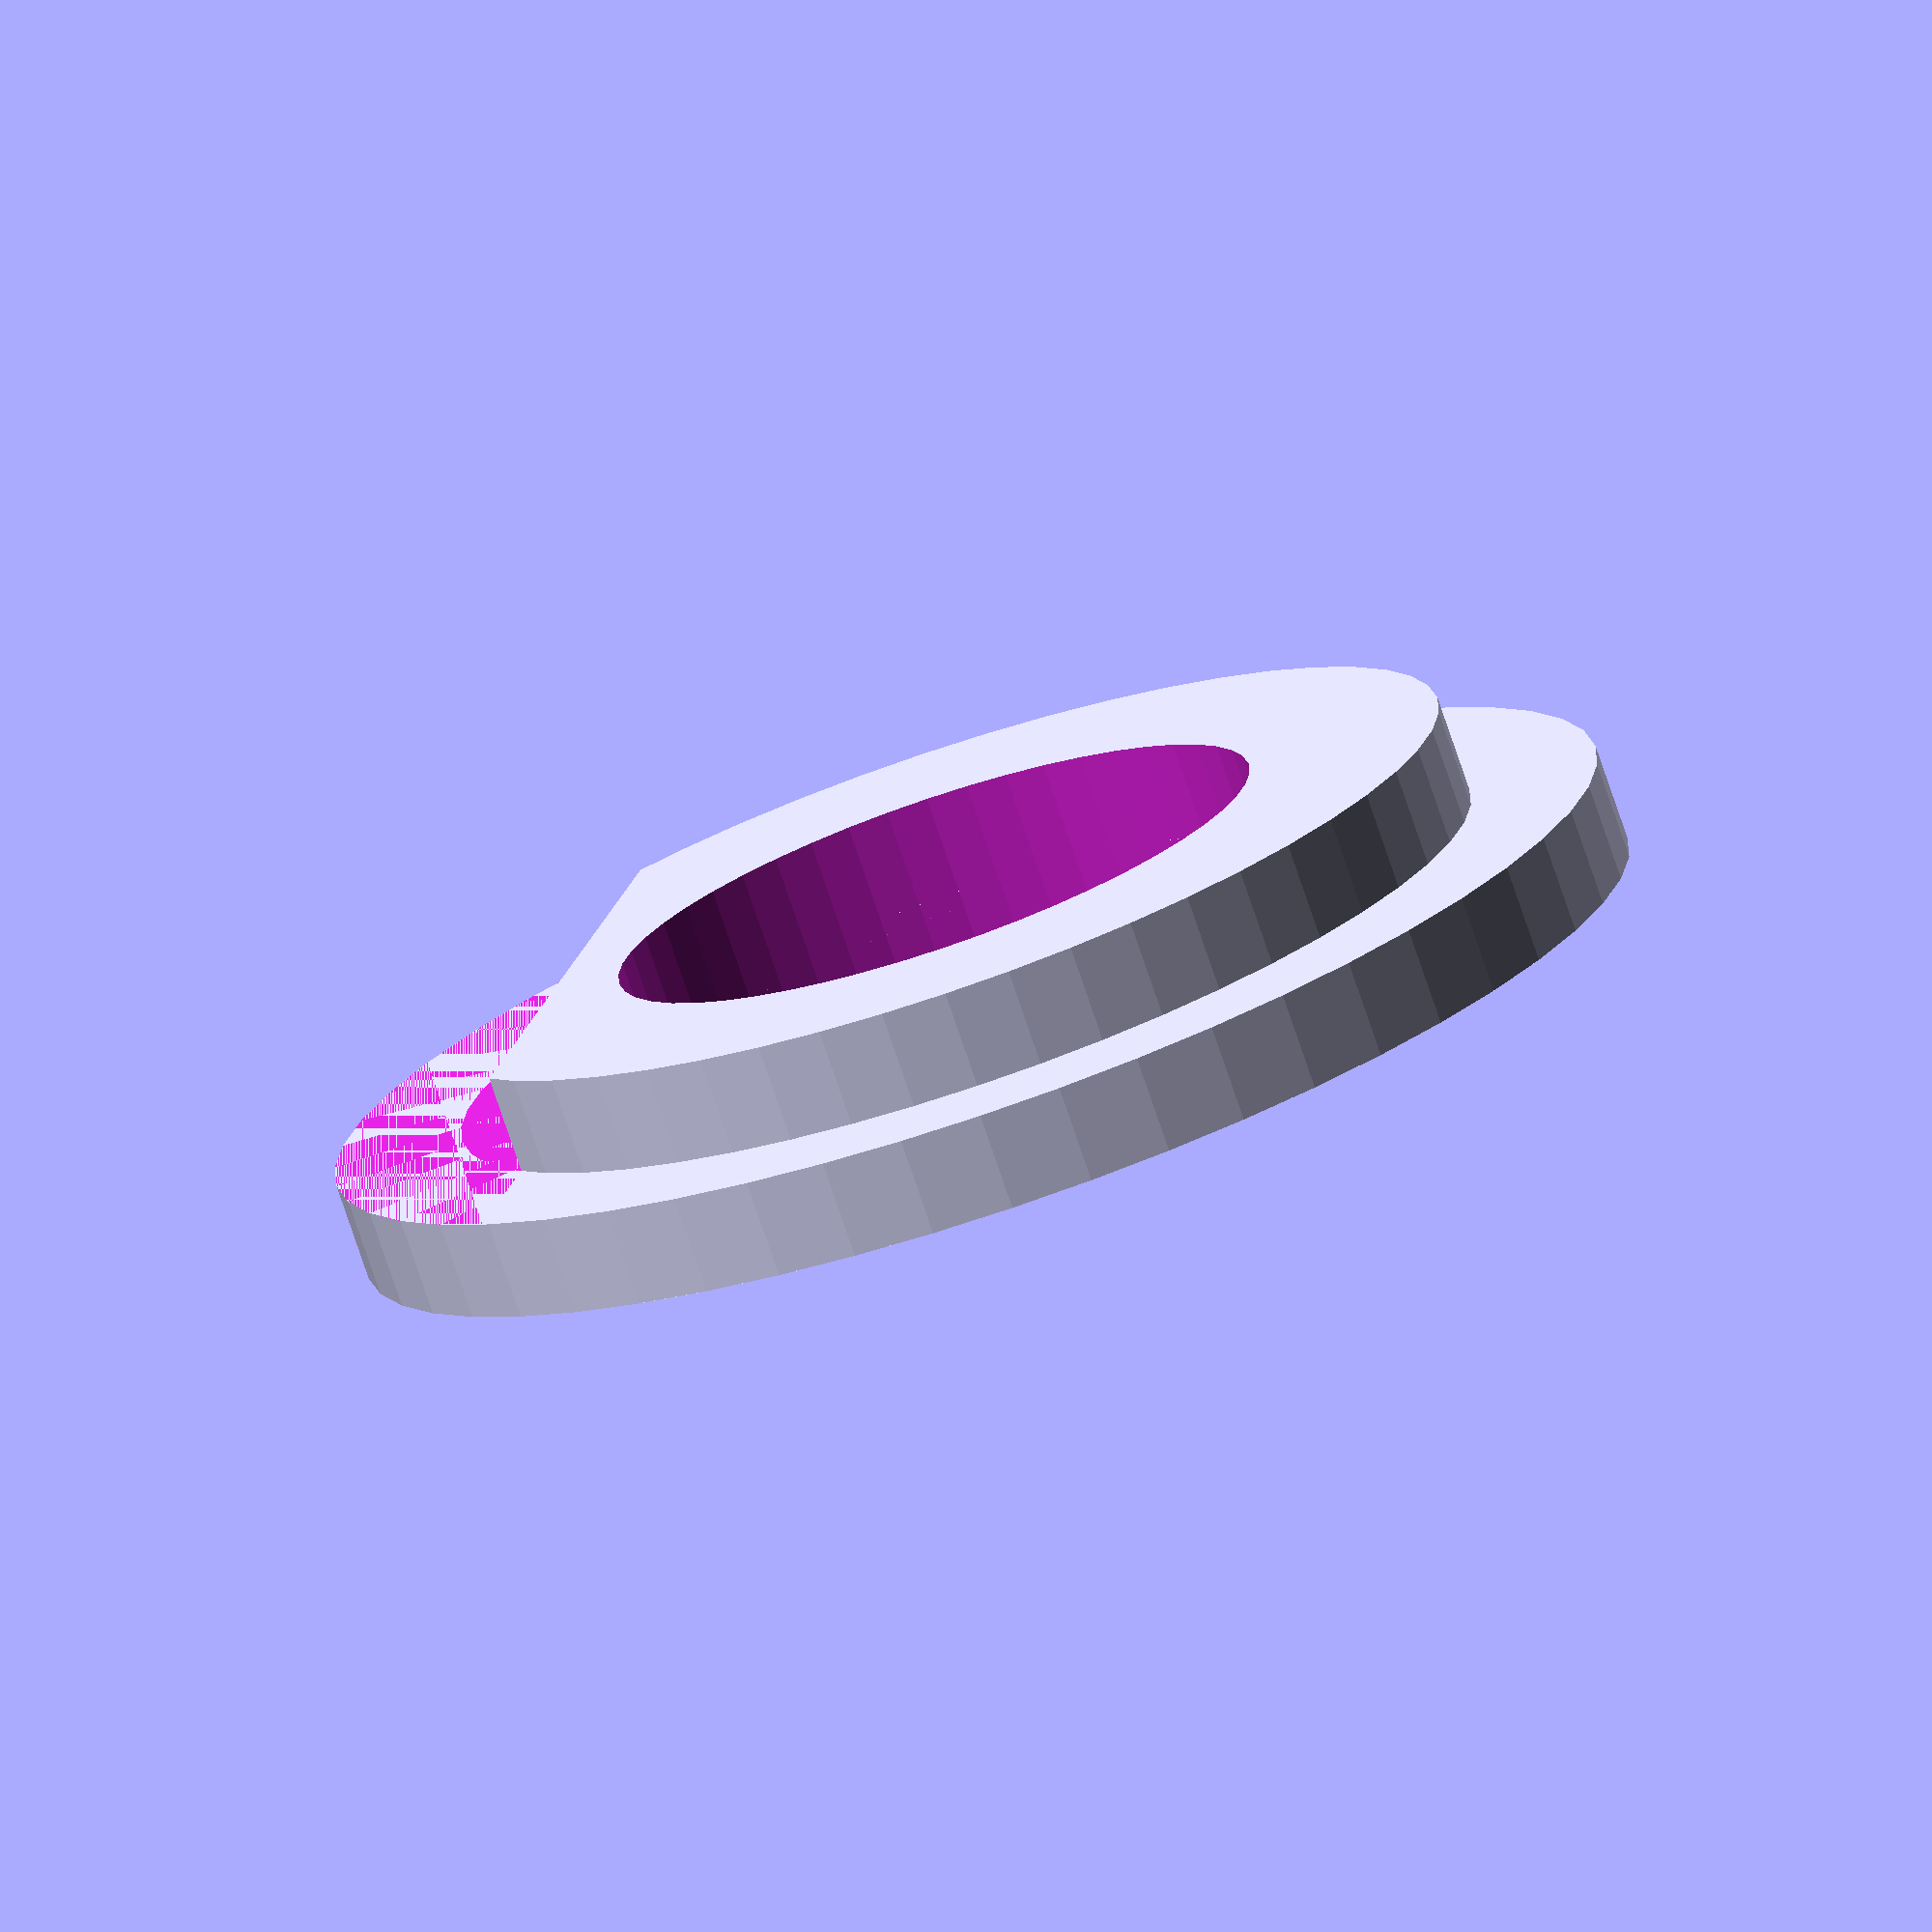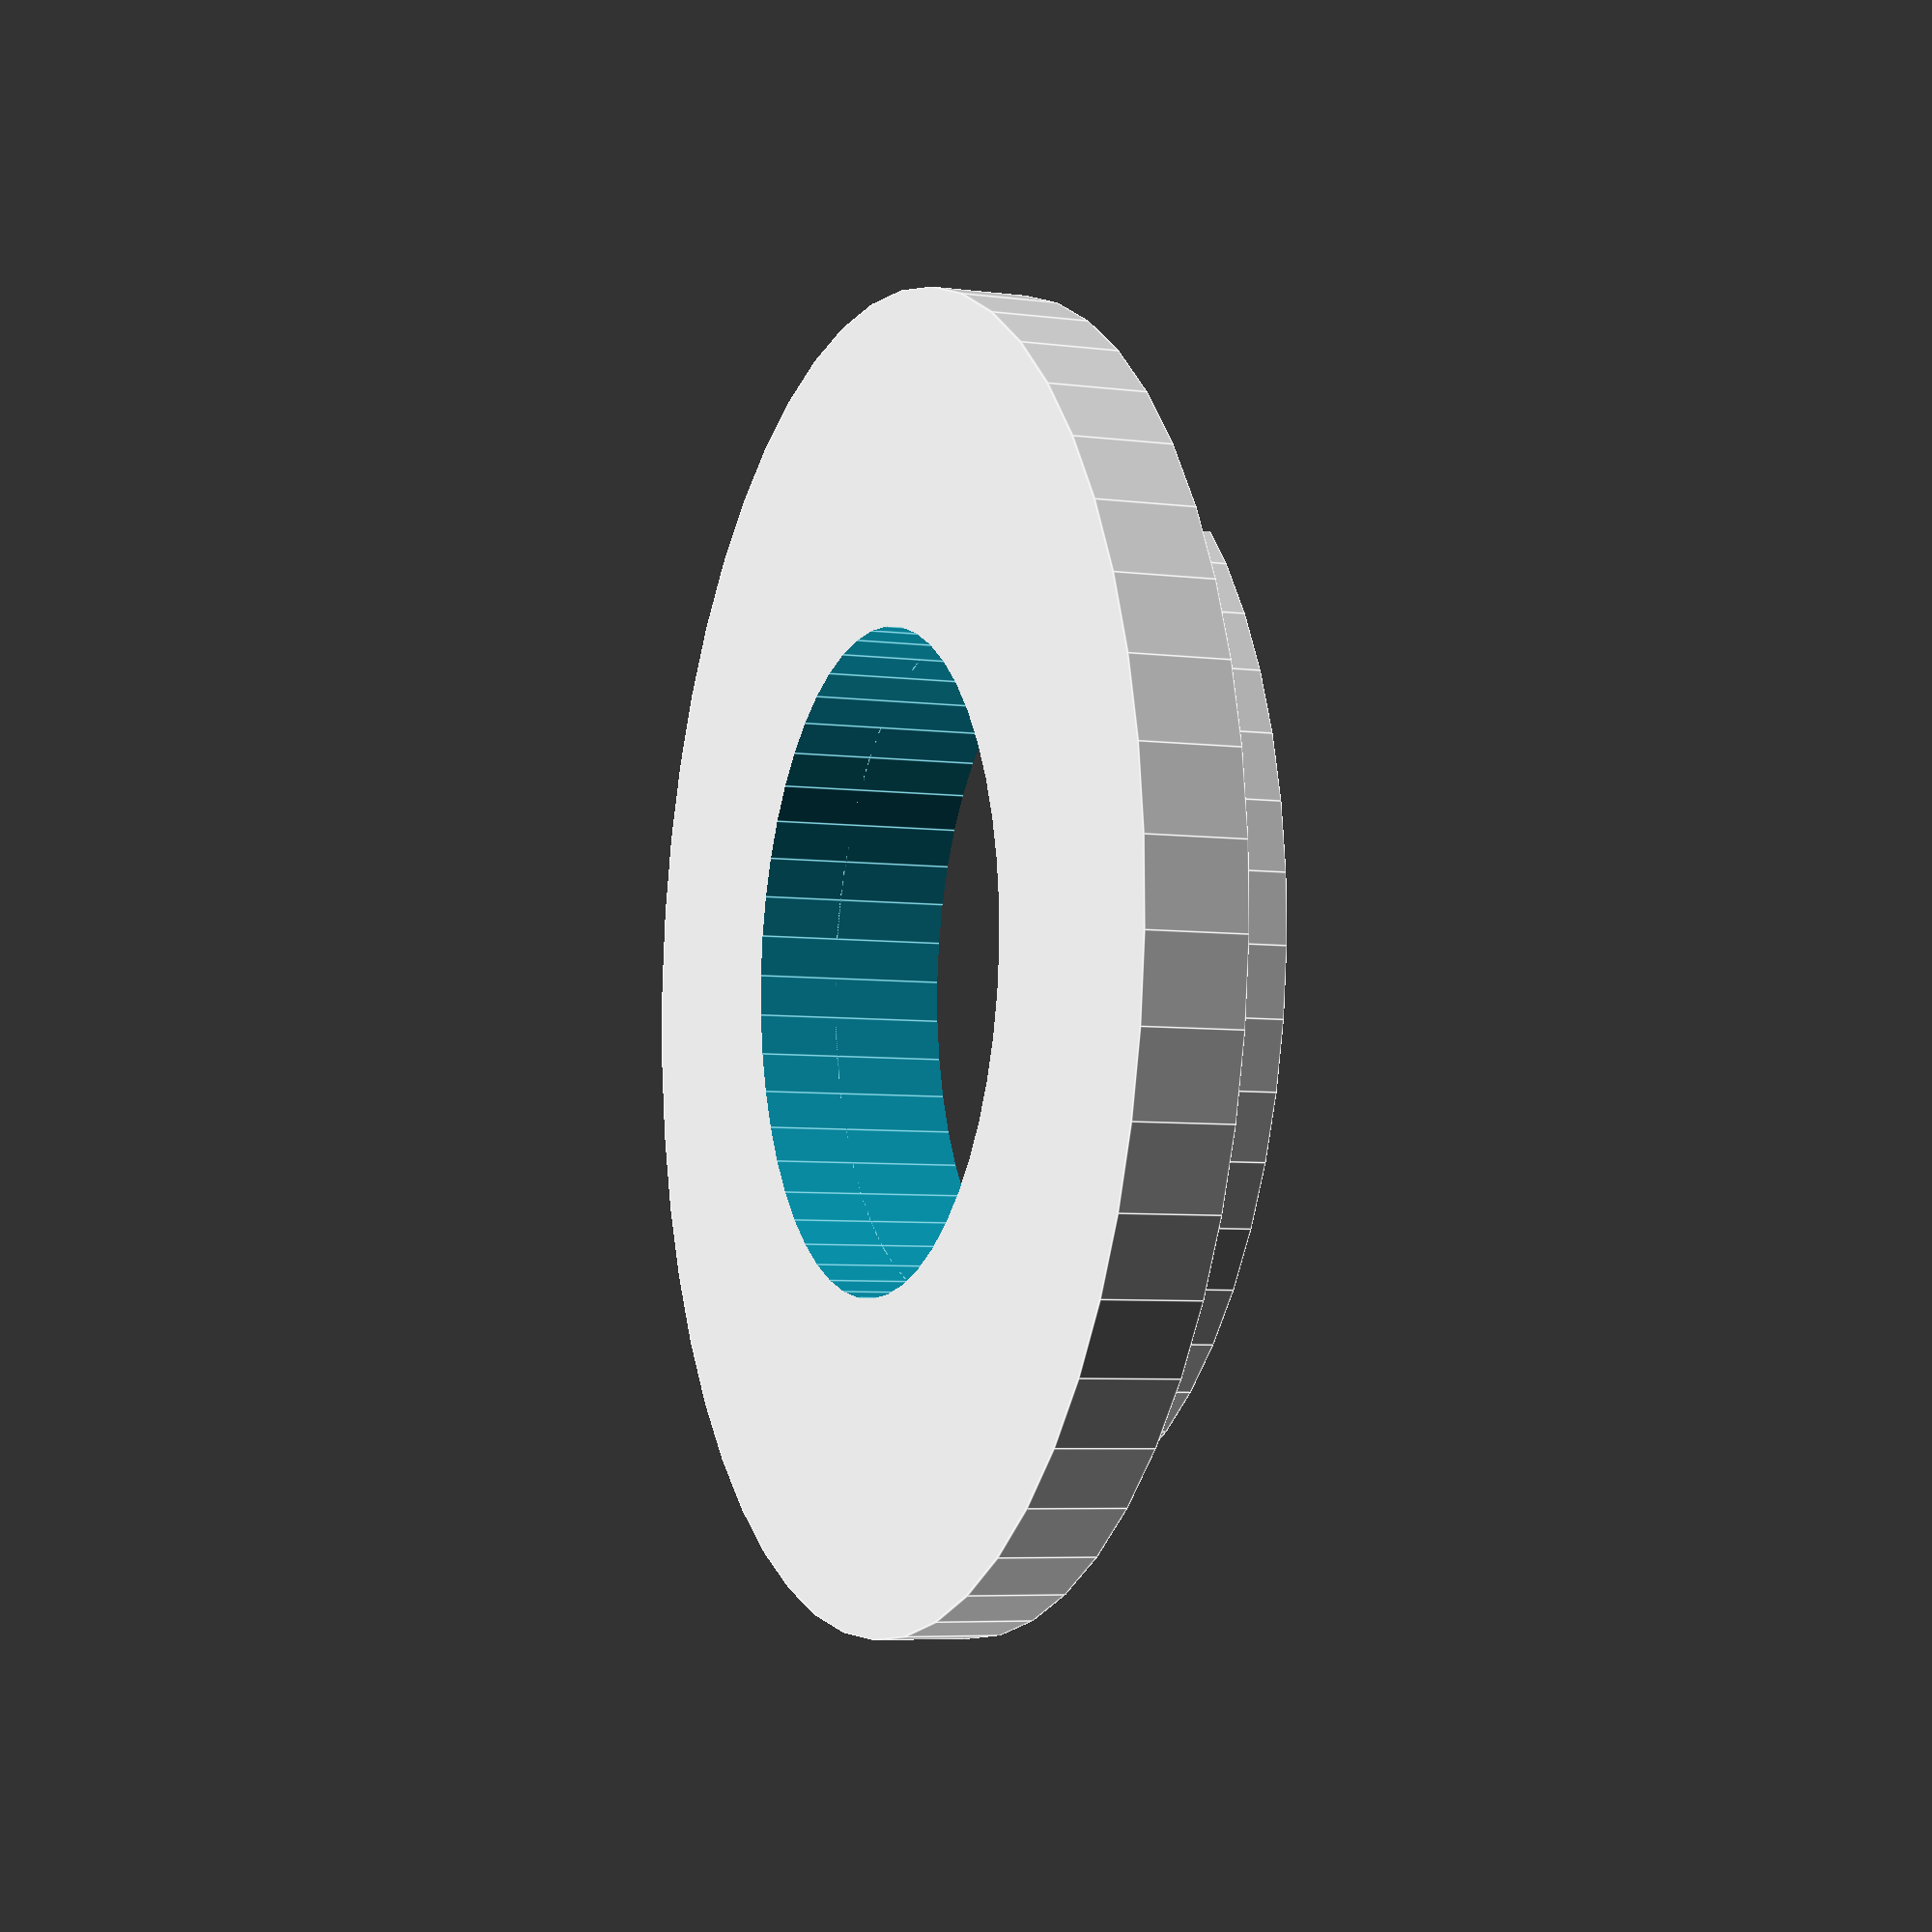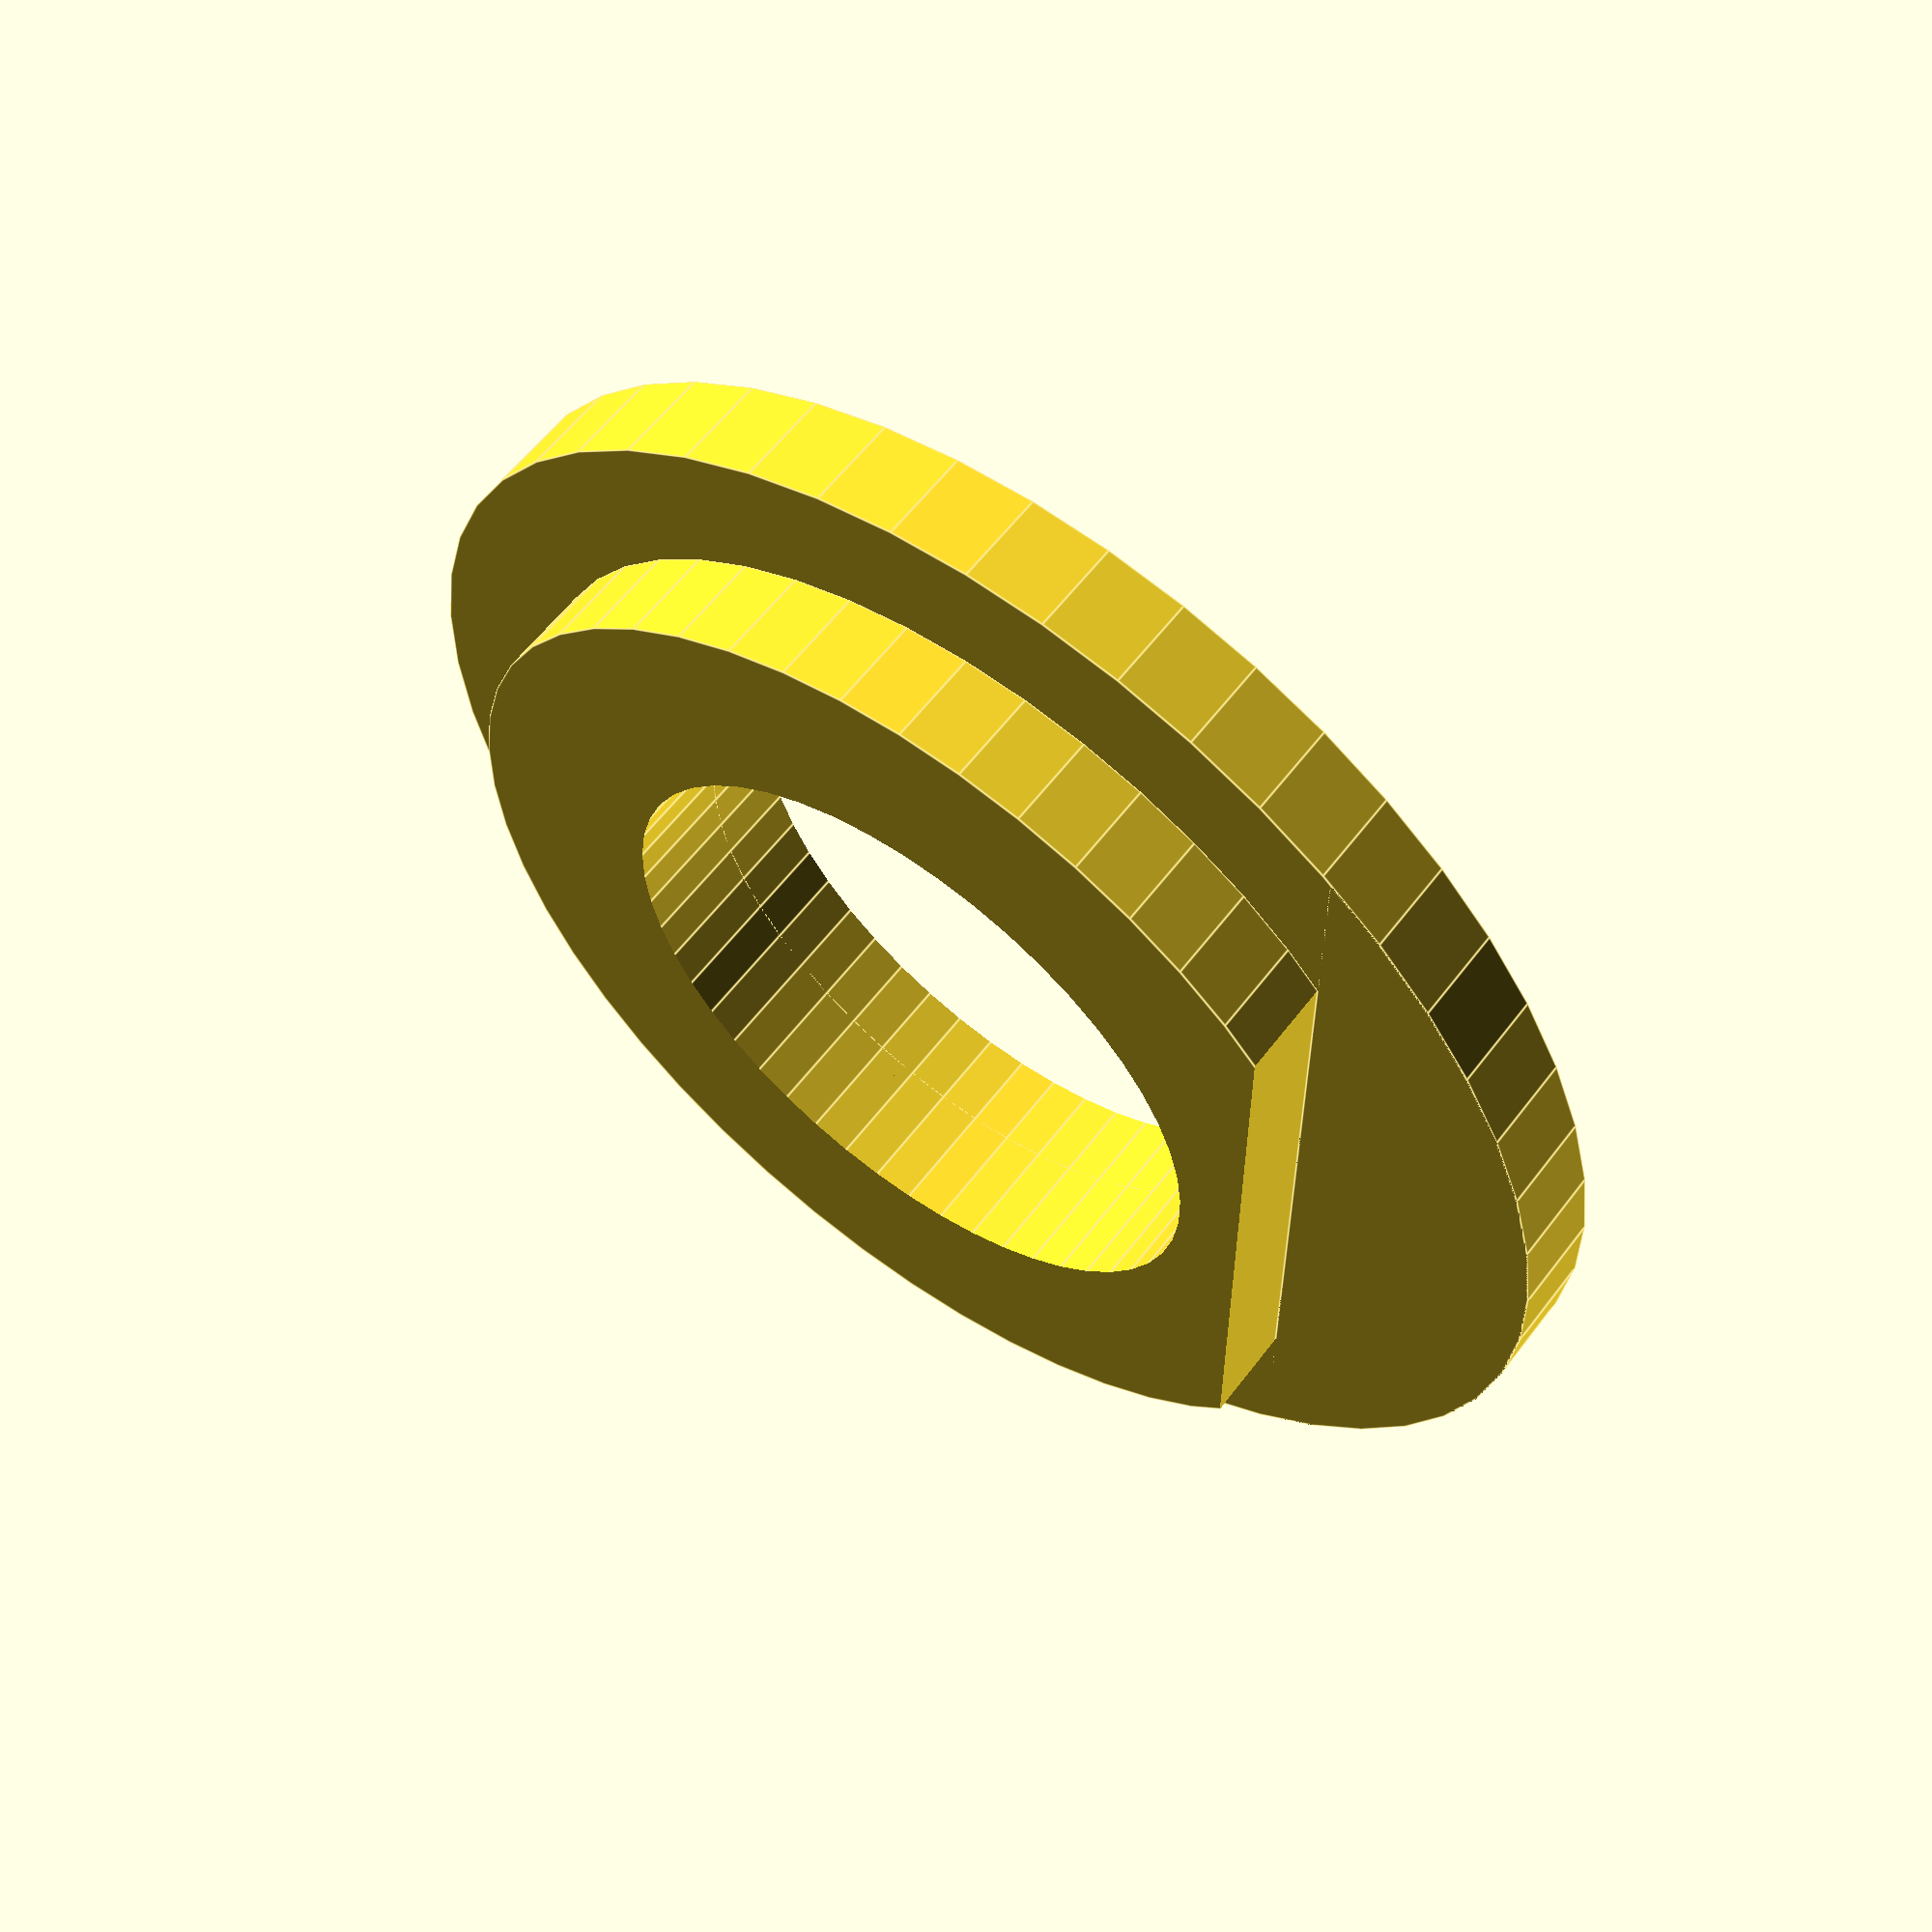
<openscad>
$fn=50;
WasherDiameter=10;
HoleDiameter=5;
BottomThickness=3;
TopThickness=3;
TopDiameter=8;
DOffset=2;

module Washer($od=WasherDiameter, $id=HoleDiameter, $thickness1=BottomThickness) {
    difference() {
        cylinder(r = $od*2, h = $thickness1, center = true);
        cylinder(r = $id*2, h = $thickness1+1, center = true);
    }
}

module DLock($dod=TopDiameter, $dist=DOffset, $id=HoleDiameter, $od=WasherDiameter, $thickness2=TopThickness) {
    difference() {
        Washer($dod, $id, $thickness2);
        
    
    translate([-$dod*2, $id*2+$dist, -$thickness2/2]) {
        cube([$dod*4,($od-$id)*2,$thickness2+1]);
    }
}
}

module DWasher($od=WasherDiameter, $id=HoleDiameter, $thickness1=BottomThickness, $thickness2=TopThickness, $dist=DOffset) {
    union() {
        Washer();
        translate([0,0,$thickness1]) {
            DLock();
        }
    }
}

DWasher();
</openscad>
<views>
elev=76.6 azim=283.1 roll=18.7 proj=o view=solid
elev=185.8 azim=177.0 roll=291.8 proj=p view=edges
elev=301.2 azim=90.0 roll=36.7 proj=p view=edges
</views>
